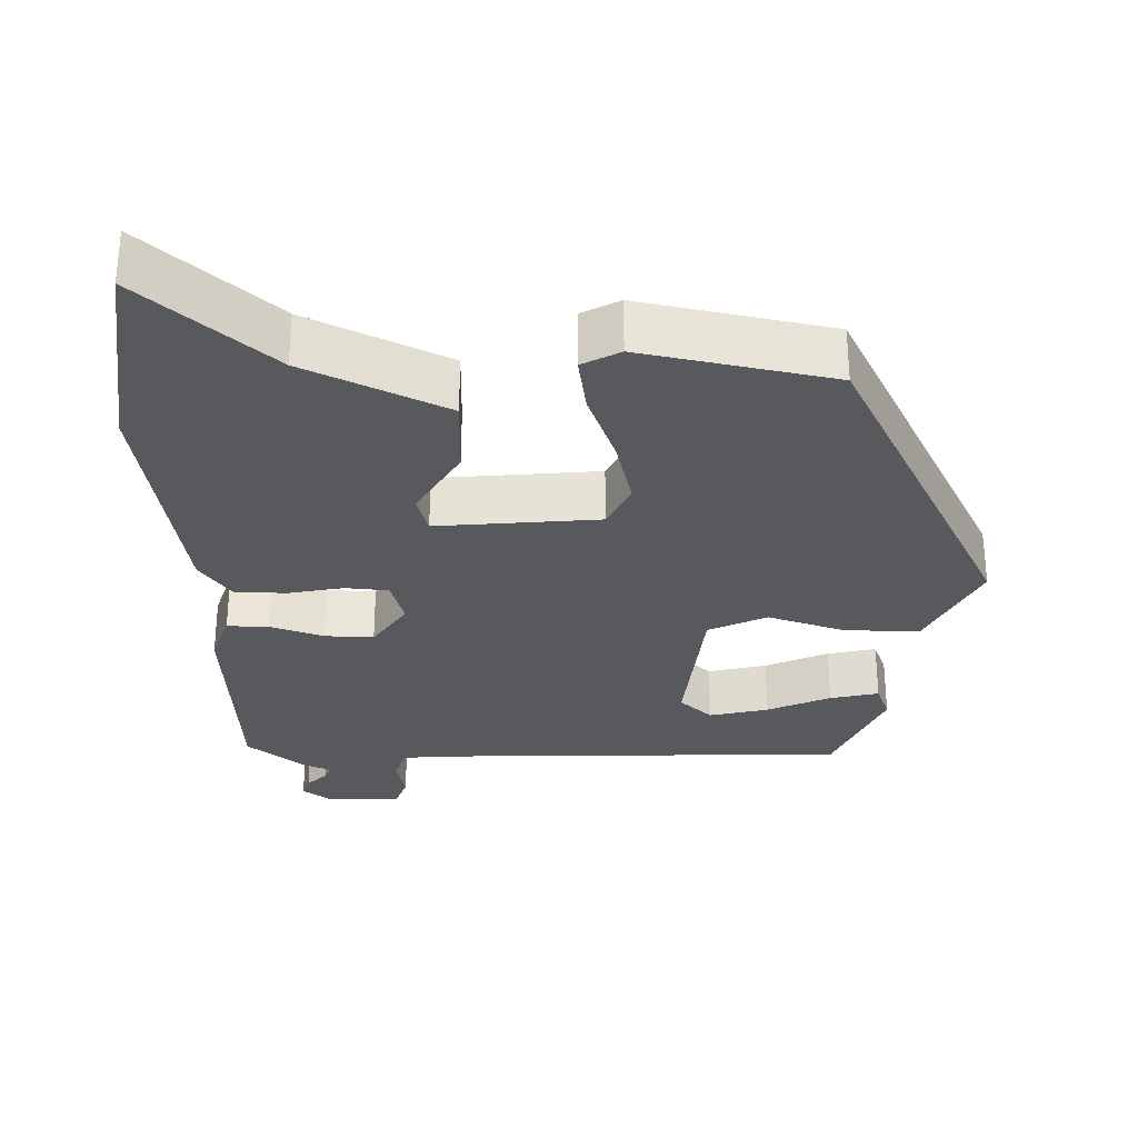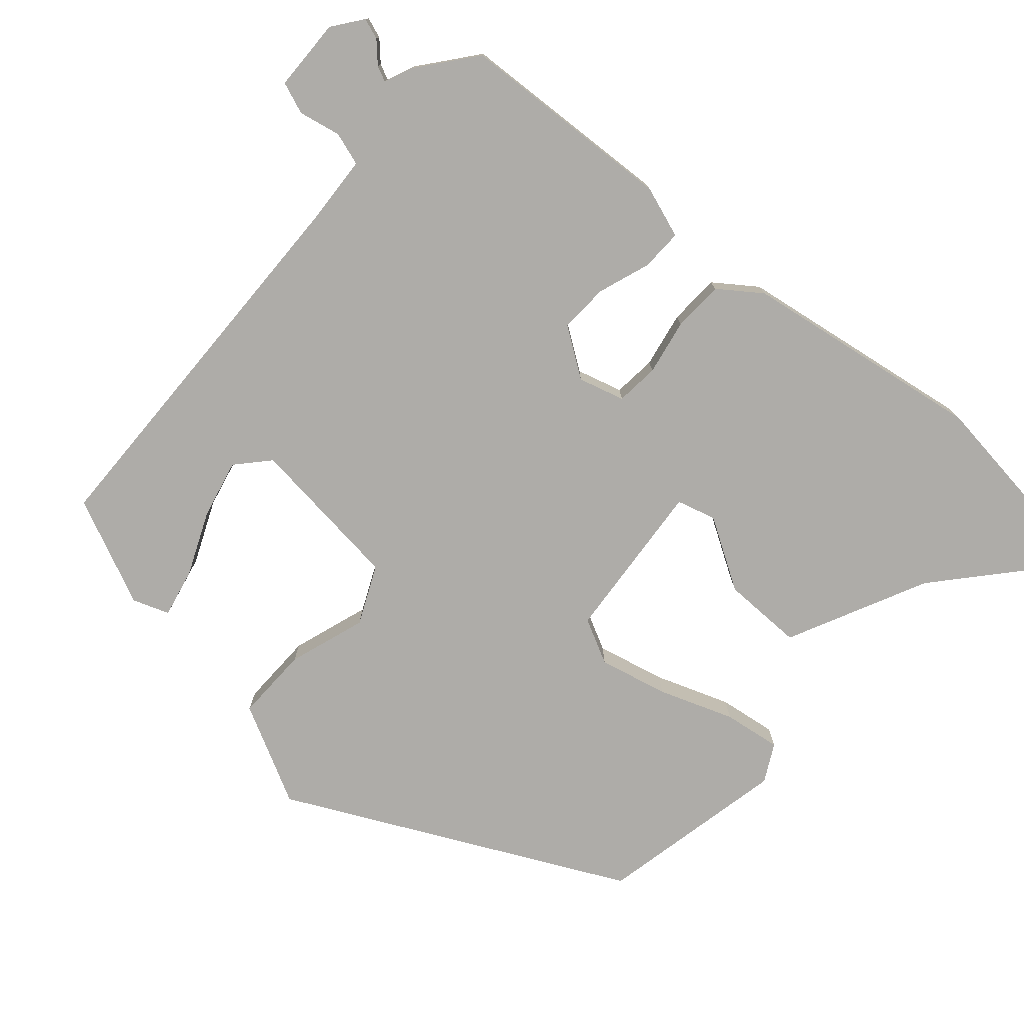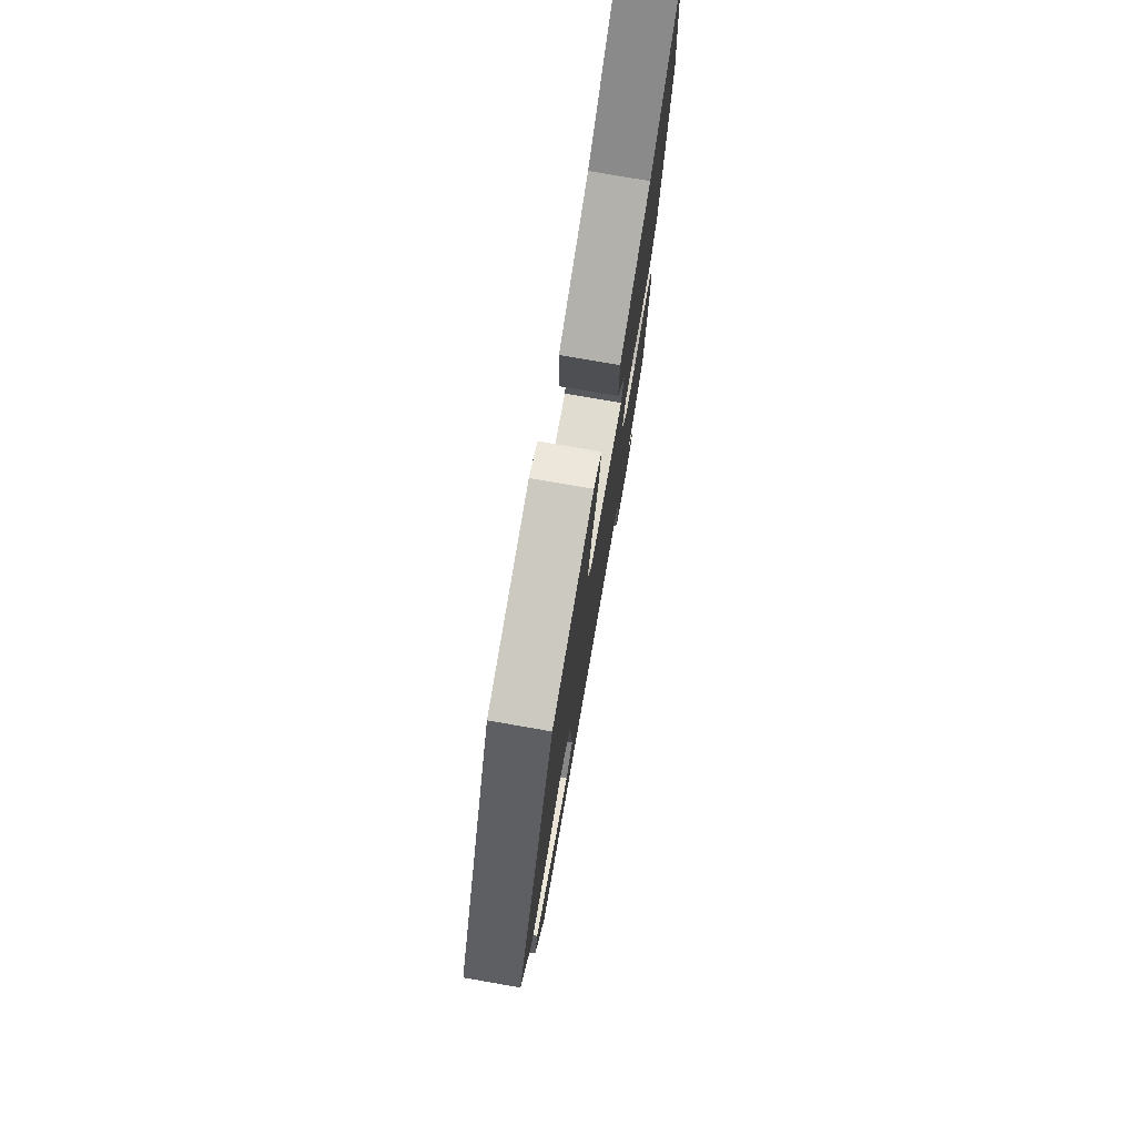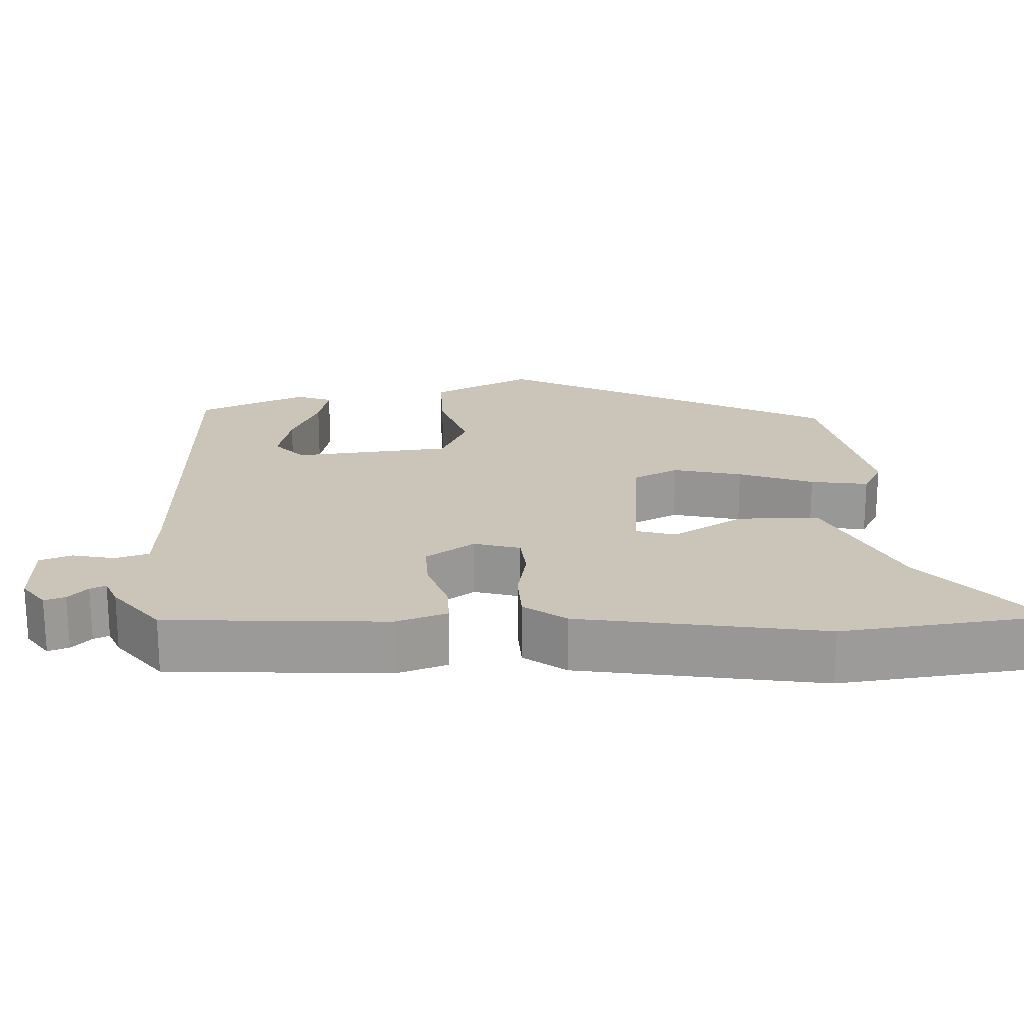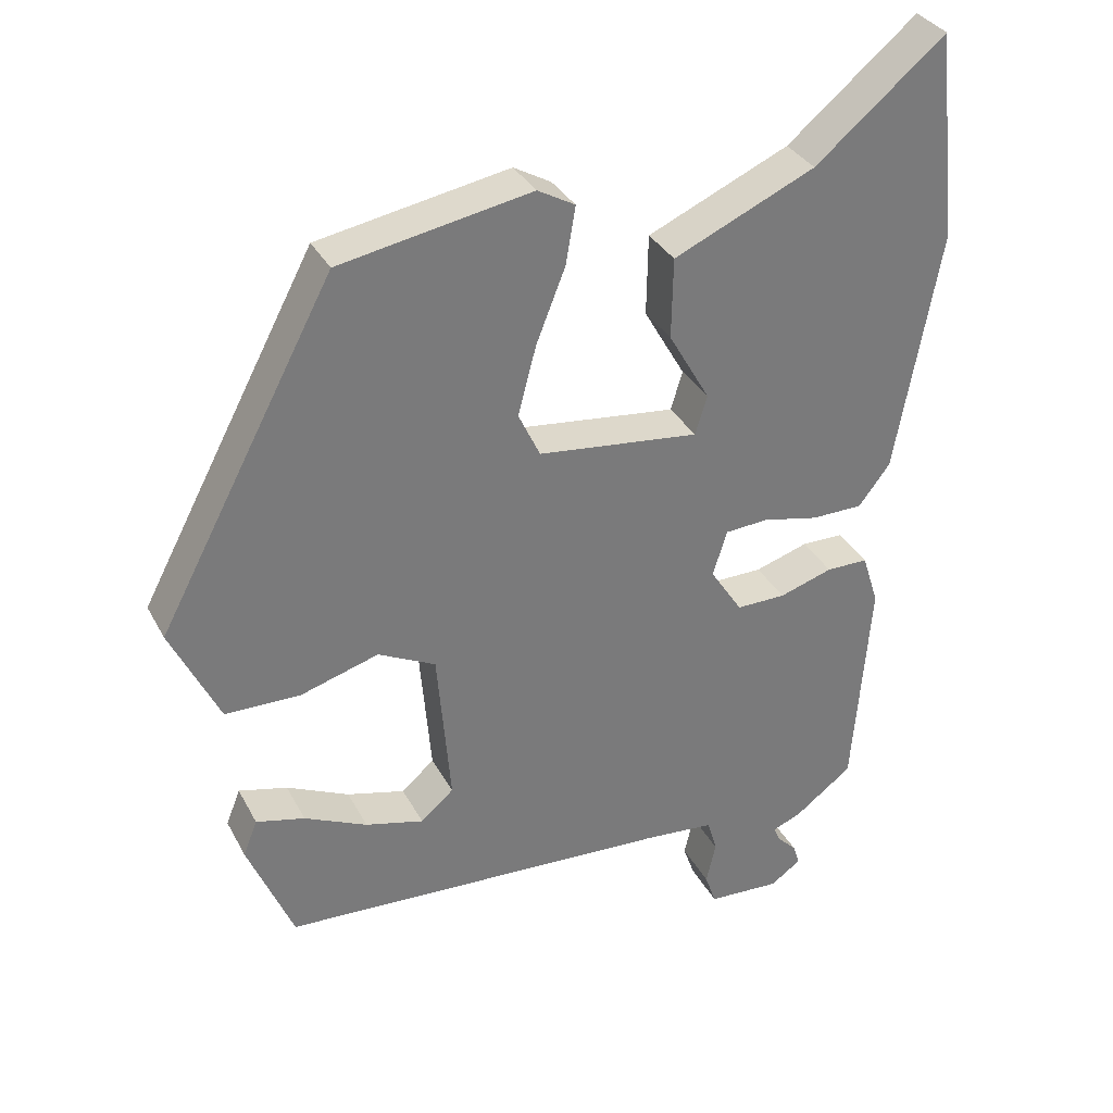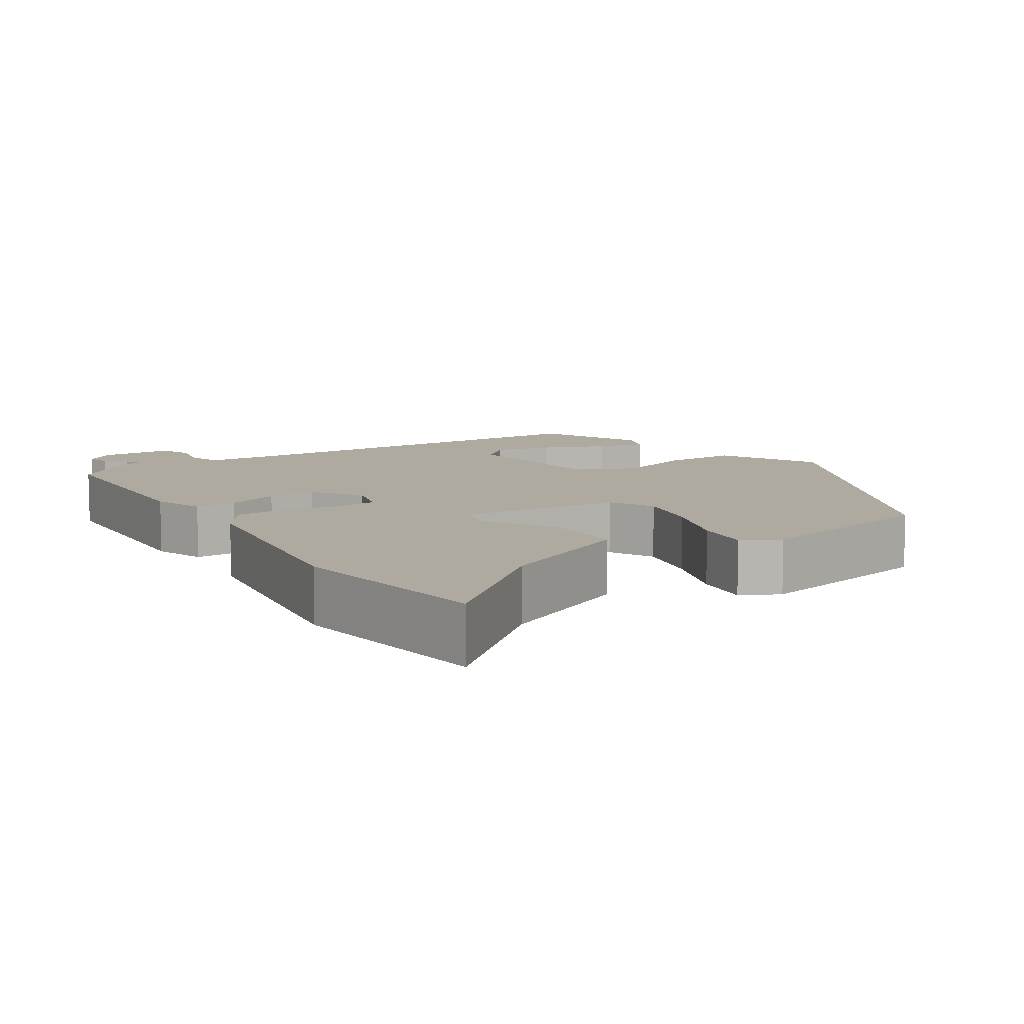
<metadata>
{"format":"obj","ext":"obj","renderer":"f3d","projection":"perspective","resolution":1024,"background":"white","views":[{"elev":-30.1,"azim":-2.1,"up":"+Y"},{"elev":-76.8,"azim":-132.7,"up":"+Y"},{"elev":76.2,"azim":99.9,"up":"+Z"},{"elev":20.5,"azim":-93.5,"up":"+Y"},{"elev":33.2,"azim":155.7,"up":"+Z"},{"elev":9.4,"azim":-34.5,"up":"+Y"}]}
</metadata>
<code>
v -0.516 0.07 0.349
v -0.487 0.07 0.629
v -0.313 0.07 0.484
v -0.124 0.07 0.399
v -0.122 0.07 0.291
v -0.177 0.07 0.195
v -0.161 0.07 0.143
v 0.055 0.07 0.167
v 0.084 0.07 0.228
v 0.06 0.07 0.32
v 0.021 0.07 0.419
v 0.008 0.07 0.496
v 0.058 0.07 0.524
v 0.314 0.07 0.477
v 0.55 0.07 0.032
v 0.485 0.07 -0.103
v 0.385 0.07 -0.104
v 0.28 0.07 -0.072
v 0.203 0.07 -0.11
v 0.185 0.07 -0.321
v 0.229 0.07 -0.359
v 0.307 0.07 -0.339
v 0.391 0.07 -0.3
v 0.456 0.07 -0.284
v 0.475 0.07 -0.332
v 0.414 0.07 -0.478
v -0.113 0.07 -0.504
v -0.205 0.07 -0.512
v -0.218 0.07 -0.557
v -0.205 0.07 -0.613
v -0.22 0.07 -0.656
v -0.317 0.07 -0.661
v -0.358 0.07 -0.632
v -0.349 0.07 -0.604
v -0.323 0.07 -0.578
v -0.314 0.07 -0.557
v -0.352 0.07 -0.542
v -0.43 0.07 -0.483
v -0.453 0.07 -0.191
v -0.431 0.07 -0.122
v -0.375 0.07 -0.122
v -0.304 0.07 -0.145
v -0.238 0.07 -0.146
v -0.195 0.07 -0.08
v -0.214 0.07 -0.019
v -0.272 0.07 -0.015
v -0.346 0.07 -0.031
v -0.415 0.07 -0.03
v -0.457 0.07 0.025
v -0.516 0 0.349
v -0.487 0 0.629
v -0.313 0 0.484
v -0.124 0 0.399
v -0.122 0 0.291
v -0.177 0 0.195
v -0.161 0 0.143
v 0.055 0 0.167
v 0.084 0 0.228
v 0.06 0 0.32
v 0.021 0 0.419
v 0.008 0 0.496
v 0.058 0 0.524
v 0.314 0 0.477
v 0.55 0 0.032
v 0.485 0 -0.103
v 0.385 0 -0.104
v 0.28 0 -0.072
v 0.203 0 -0.11
v 0.185 0 -0.321
v 0.229 0 -0.359
v 0.307 0 -0.339
v 0.391 0 -0.3
v 0.456 0 -0.284
v 0.475 0 -0.332
v 0.414 0 -0.478
v -0.113 0 -0.504
v -0.205 0 -0.512
v -0.218 0 -0.557
v -0.205 0 -0.613
v -0.22 0 -0.656
v -0.317 0 -0.661
v -0.358 0 -0.632
v -0.349 0 -0.604
v -0.323 0 -0.578
v -0.314 0 -0.557
v -0.352 0 -0.542
v -0.43 0 -0.483
v -0.453 0 -0.191
v -0.431 0 -0.122
v -0.375 0 -0.122
v -0.304 0 -0.145
v -0.238 0 -0.146
v -0.195 0 -0.08
v -0.214 0 -0.019
v -0.272 0 -0.015
v -0.346 0 -0.031
v -0.415 0 -0.03
v -0.457 0 0.025
f 46 47 48 49
f 45 46 49 1
f 39 40 41 42
f 39 42 43
f 36 37 38 39
f 36 39 43
f 32 33 34 35
f 32 35 36
f 29 30 31 32
f 28 29 32 36
f 24 25 26 27
f 22 23 24
f 22 24 27
f 21 22 27 28
f 15 16 17 18
f 13 14 15 18
f 13 18 19
f 10 11 12 13
f 9 10 13 19
f 8 9 19 20
f 3 4 5 6
f 3 6 7
f 45 1 2 3
f 44 45 3 7
f 28 36 43 44
f 20 21 28 44
f 7 8 20 44
f 98 97 96 95
f 50 98 95 94
f 91 90 89 88
f 92 91 88
f 88 87 86 85
f 92 88 85
f 84 83 82 81
f 85 84 81
f 81 80 79 78
f 85 81 78 77
f 76 75 74 73
f 73 72 71
f 76 73 71
f 77 76 71 70
f 67 66 65 64
f 67 64 63 62
f 68 67 62
f 62 61 60 59
f 68 62 59 58
f 69 68 58 57
f 55 54 53 52
f 56 55 52
f 52 51 50 94
f 56 52 94 93
f 93 92 85 77
f 93 77 70 69
f 93 69 57 56
f 1 50 51 2
f 2 51 52 3
f 3 52 53 4
f 4 53 54 5
f 5 54 55 6
f 6 55 56 7
f 7 56 57 8
f 8 57 58 9
f 9 58 59 10
f 10 59 60 11
f 11 60 61 12
f 12 61 62 13
f 13 62 63 14
f 14 63 64 15
f 15 64 65 16
f 16 65 66 17
f 17 66 67 18
f 18 67 68 19
f 19 68 69 20
f 20 69 70 21
f 21 70 71 22
f 22 71 72 23
f 23 72 73 24
f 24 73 74 25
f 25 74 75 26
f 26 75 76 27
f 27 76 77 28
f 28 77 78 29
f 29 78 79 30
f 30 79 80 31
f 31 80 81 32
f 32 81 82 33
f 33 82 83 34
f 34 83 84 35
f 35 84 85 36
f 36 85 86 37
f 37 86 87 38
f 38 87 88 39
f 39 88 89 40
f 40 89 90 41
f 41 90 91 42
f 42 91 92 43
f 43 92 93 44
f 44 93 94 45
f 45 94 95 46
f 46 95 96 47
f 47 96 97 48
f 48 97 98 49
f 49 98 50 1

</code>
